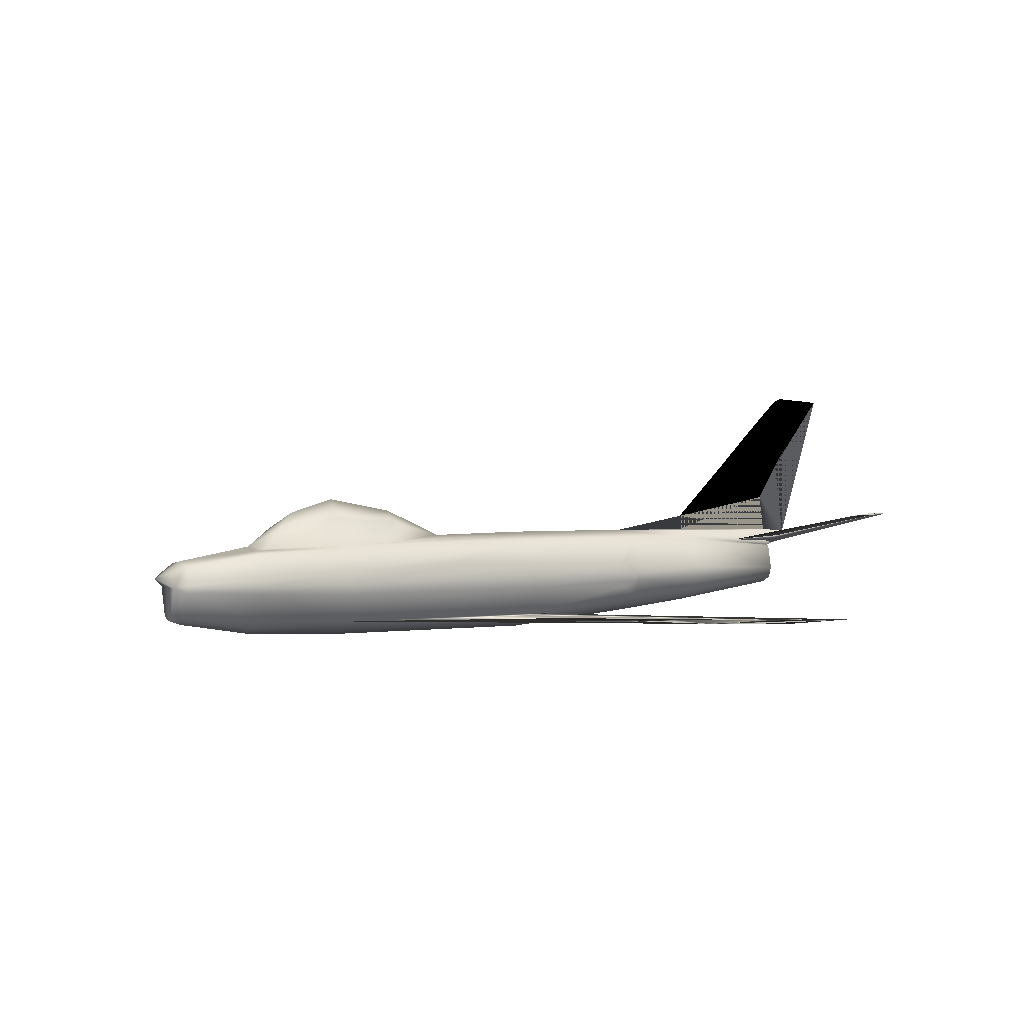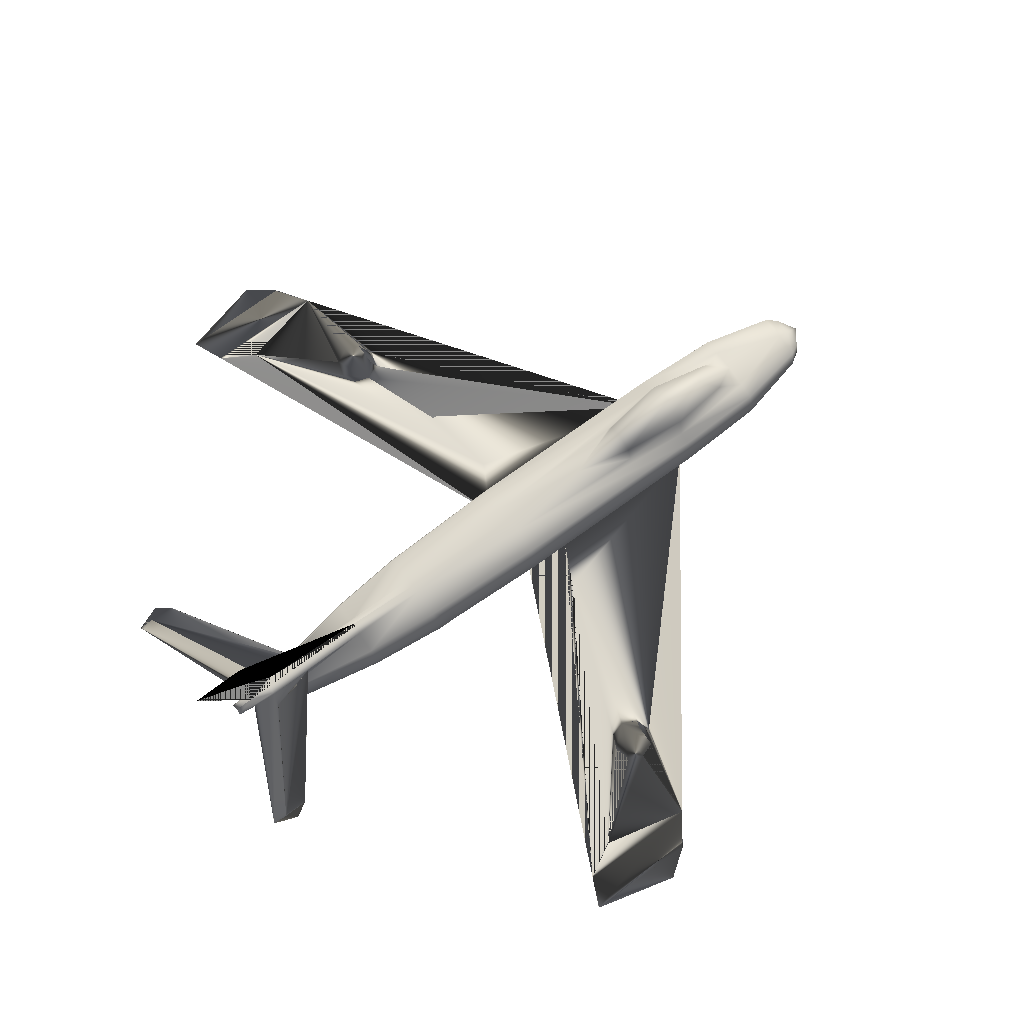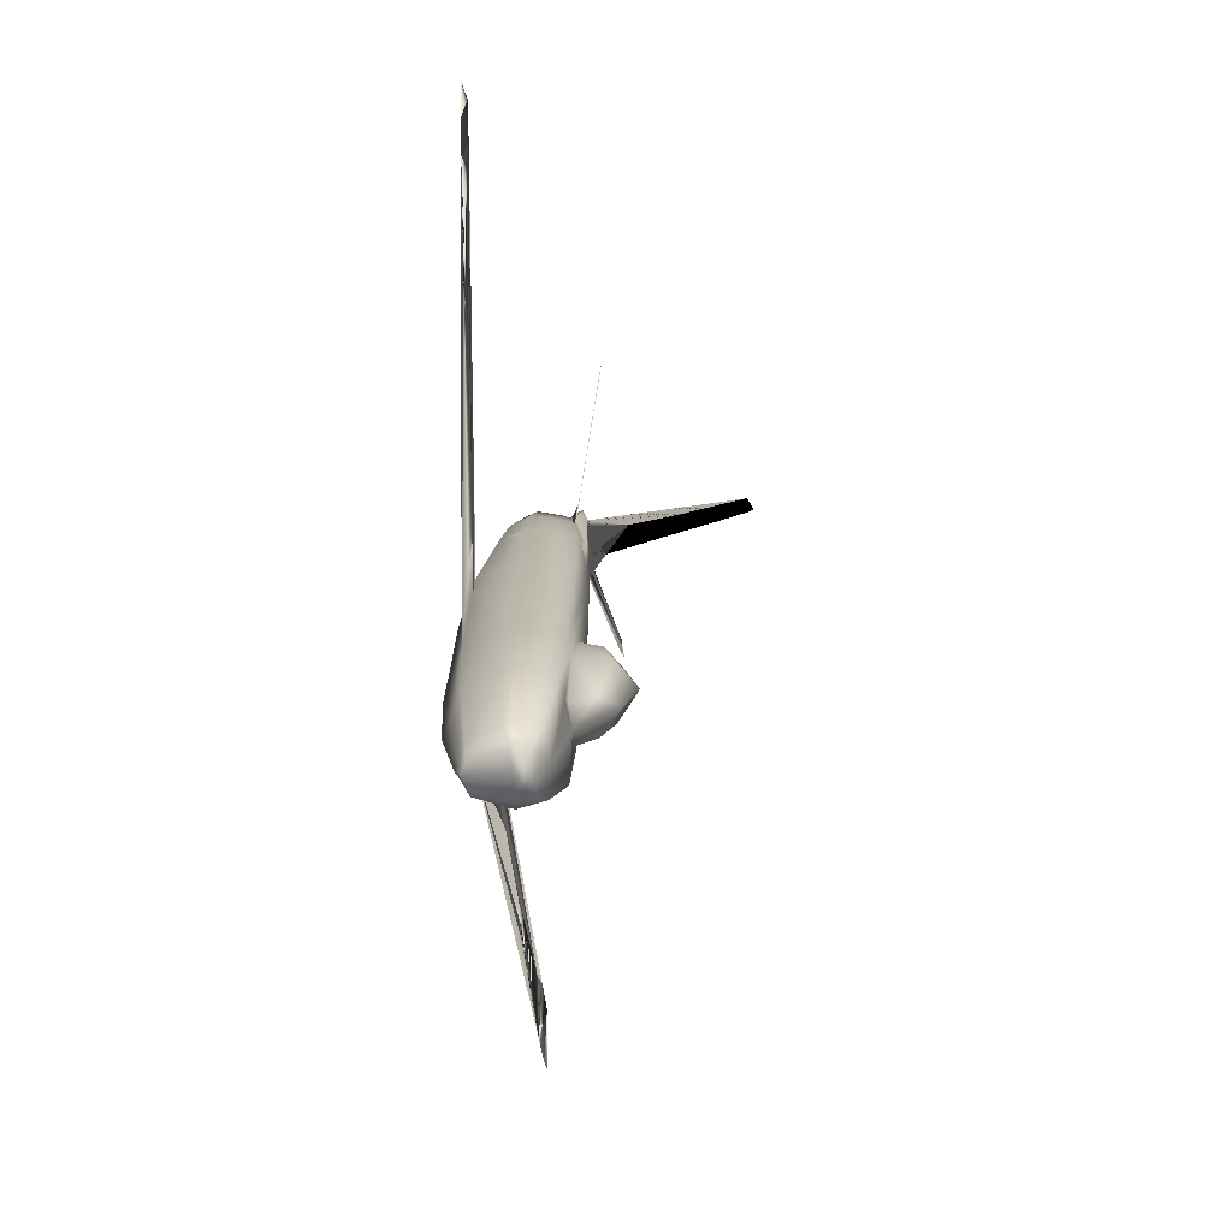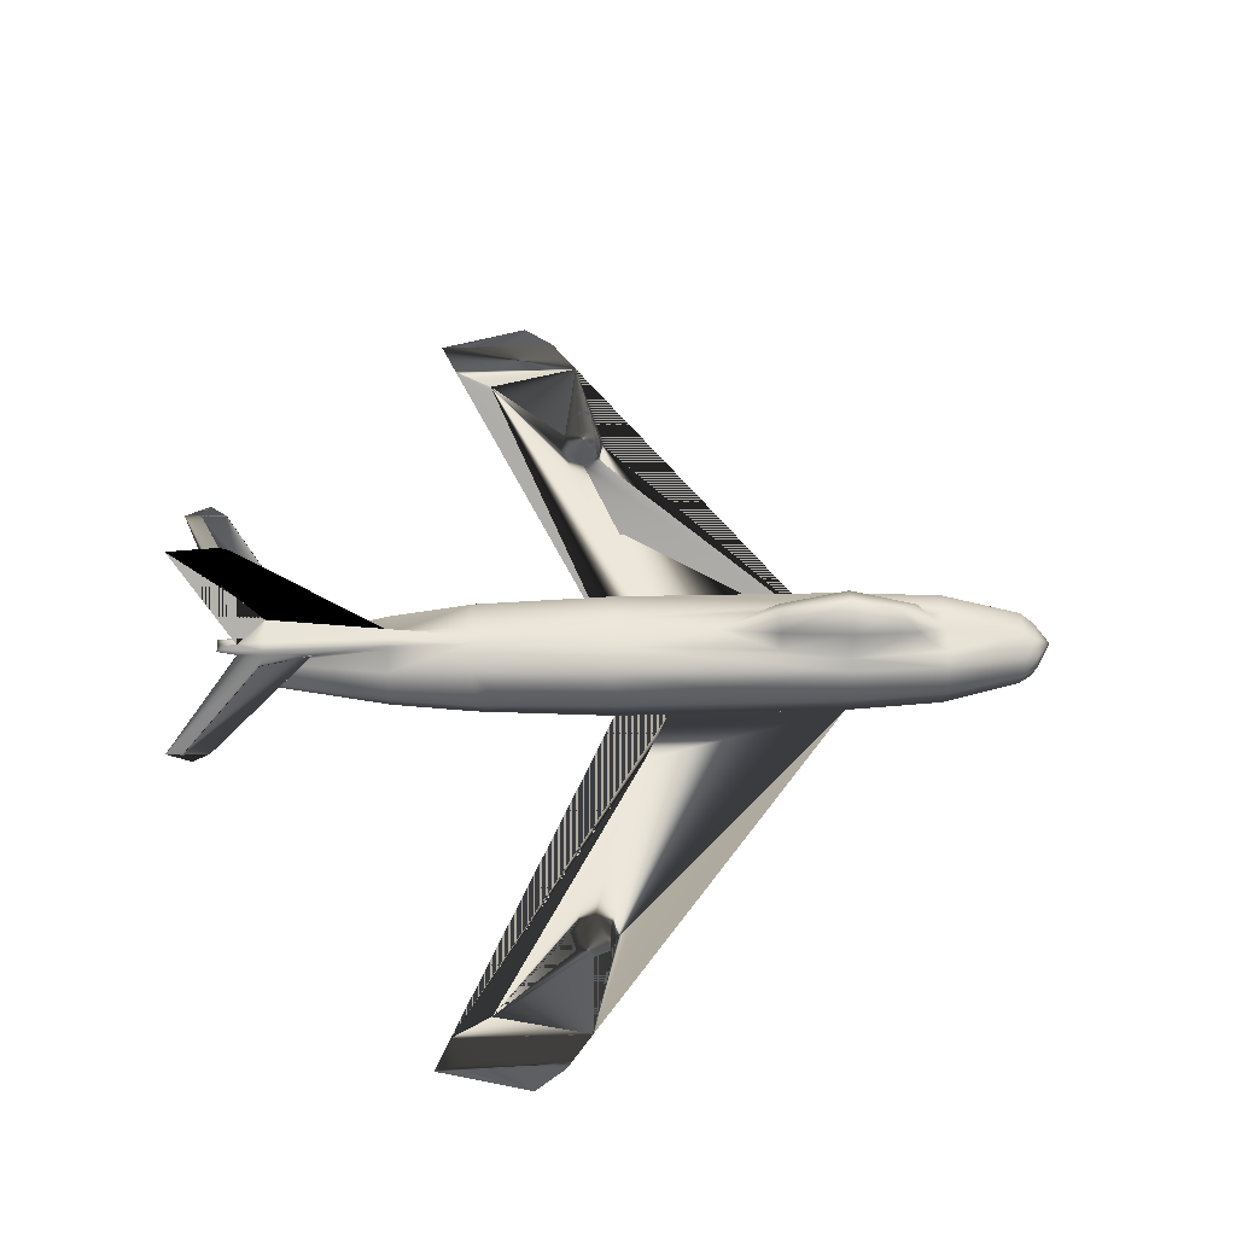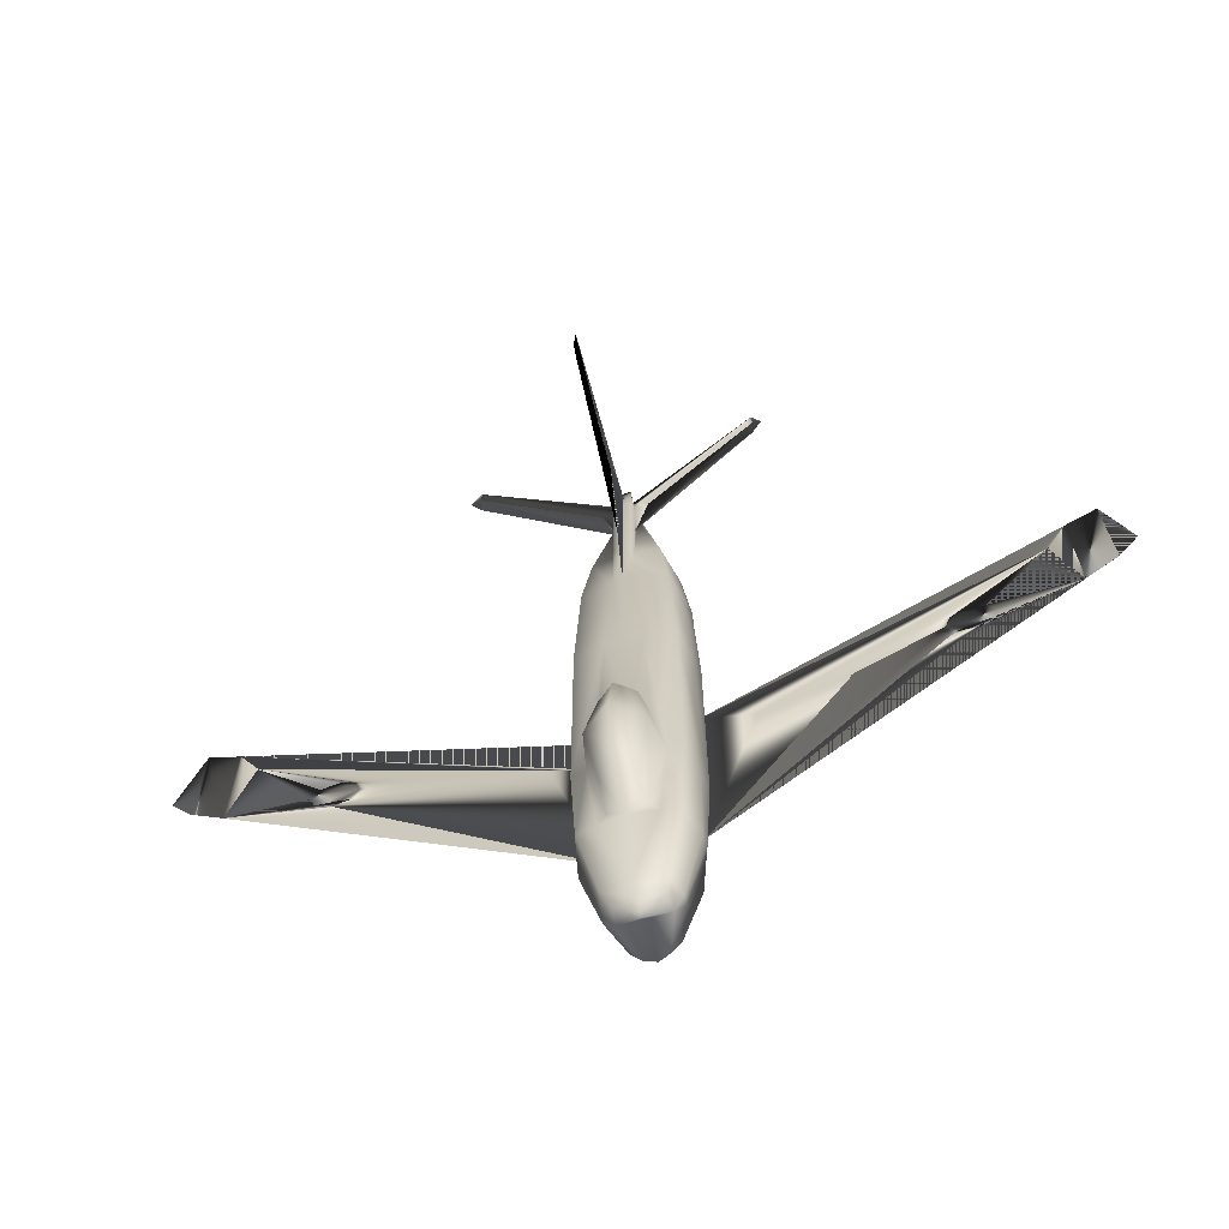
<metadata>
{"format":"obj","ext":"obj","renderer":"f3d","projection":"perspective","resolution":1024,"background":"white","views":[{"elev":2.5,"azim":-115.5,"up":"+Y"},{"elev":75.6,"azim":54.4,"up":"+Y"},{"elev":-75.3,"azim":94.3,"up":"+Z"},{"elev":56.4,"azim":88.3,"up":"+Y"},{"elev":-68.1,"azim":-163.1,"up":"+Z"}]}
</metadata>
<code>
v 0.5539 0.08844 0.6324
v 0.5508 0.08051 0.6324
v 0.5508 0.07972 0.6269
v 0.5515 0.09954 0.6269
v 0.5515 0.09954 0.6324
v 0.4675 0.08289 0.05434
v 0.4492 0.08051 0.1376
v 0.4461 0.08844 0.1376
v 0.4659 0.08844 0.05434
v 0.5246 0.08844 0.04007
v 0.5341 0.08844 0.05434
v 0.5325 0.08289 0.05434
v 0.4453 0.07654 0.2407
v 0.4413 0.08844 0.2407
v 0.5333 0.09161 0.05434
v 0.4477 0.07179 0.3787
v 0.4461 0.07575 0.4857
v 0.4413 0.08844 0.4857
v 0.5991 0.0472 0.4556
v 0.5428 0.04403 0.2407
v 0.5428 0.04403 0.4286
v 0.4485 0.07972 0.6015
v 0.4453 0.08844 0.5967
v 0.9512 0.06386 0.6721
v 0.975 0.06465 0.5753
v 0.952 0.06386 0.5436
v 0.4492 0.08051 0.6324
v 0.4588 0.08051 0.7212
v 0.4556 0.08844 0.7212
v 0.4461 0.08844 0.6324
v 0.4802 0.08844 0.8481
v 0.5 0.1178 0.05434
v 0.5 0.1328 0.1376
v 0.5262 0.1289 0.1376
v 0.5 0.1344 0.8775
v 0.5 0.1328 0.8973
v 0.5071 0.1328 0.8981
v 0.5095 0.1376 0.8497
v 0.5 0.1376 0.8481
v 0.4477 0.09716 0.1376
v 0.4667 0.09161 0.05434
v 0.4445 0.1019 0.2407
v 0.4445 0.1043 0.4857
v 0.4461 0.1091 0.3787
v 0.4818 0.14 0.4857
v 0.4905 0.14 0.6324
v 0.5 0.1424 0.4857
v 0.4477 0.1003 0.6031
v 0.5 0.1416 0.6324
v 0.5095 0.14 0.6324
v 0.4572 0.09558 0.7212
v 0.4485 0.09954 0.6324
v 0.5428 0.09558 0.7212
v 0.5198 0.08844 0.8481
v 0.5444 0.08844 0.7212
v 0.5555 0.1043 0.4857
v 0.5523 0.1003 0.6031
v 0.5547 0.08844 0.5967
v 0.5587 0.08844 0.4857
v 0.5182 0.14 0.4857
v 0.5555 0.1019 0.2407
v 0.5539 0.1091 0.3787
v 0.5587 0.08844 0.2407
v 0.5523 0.09716 0.1376
v 0.5539 0.08844 0.1376
v 0.5412 0.08051 0.7212
v 0.5515 0.07972 0.6015
v 0.5539 0.07575 0.4857
v 0.5523 0.07179 0.3787
v 0.5547 0.07654 0.2407
v 0.4905 0.1376 0.8497
v 0.4929 0.1328 0.8981
v 0.5508 0.08051 0.1376
v 0.4738 0.1289 0.1376
v 0.4492 0.07972 0.6269
v 0.4485 0.09954 0.6269
v 0.4754 0.08844 0.04007
v 0.048 0.06386 0.5436
v 0.025 0.06465 0.5753
v 0.04879 0.06386 0.6721
v 0.4572 0.04403 0.4286
v 0.4572 0.04403 0.2407
v 0.4009 0.0472 0.4556
v 0.4754 0.1305 0.8529
v 0.4905 0.1273 0.8489
v 0.4905 0.1257 0.799
v 0.3525 0.1614 0.9203
v 0.3533 0.1622 0.9369
v 0.4921 0.1273 0.8775
v 0.343 0.1638 0.9092
v 0.3533 0.1606 0.8925
v 0.5 0.14 0.7197
v 0.5095 0.1392 0.7197
v 0.5095 0.1321 0.7212
v 0.5095 0.1273 0.8489
v 0.5095 0.1178 0.8481
v 0.5 0.1574 0.7212
v 0.5 0.1796 0.8426
v 0.5 0.2209 0.8664
v 0.5 0.3041 0.9266
v 0.5 0.2431 0.879
v 0.5 0.2843 0.9005
v 0.5 0.2645 0.8894
v 0.5 0.3057 0.91
v 0.5 0.2185 0.7807
v 0.5 0.2629 0.8227
v 0.4905 0.1178 0.8481
v 0.4572 0.04403 0.4857
v 0.1059 0.06069 0.6158
v 0.08368 0.06227 0.6562
v 0.08368 0.06227 0.5174
v 0.5182 0.1305 0.1527
v 0.5349 0.1328 0.2407
v 0.4651 0.1328 0.2407
v 0.4762 0.1352 0.3136
v 0.5 0.1408 0.3787
v 0.4818 0.1305 0.1527
v 0.5238 0.1352 0.3136
v 0.9163 0.06227 0.6562
v 0.8941 0.06069 0.6158
v 0.5428 0.04403 0.4857
v 0.9163 0.06227 0.5174
v 0.5095 0.1257 0.799
v 0.5246 0.1305 0.8529
v 0.5079 0.1273 0.8775
v 0.6467 0.1622 0.9369
v 0.6475 0.1614 0.9203
v 0.657 0.1638 0.9092
v 0.6467 0.1606 0.8925
v 0.4905 0.1321 0.7212
v 0.4905 0.1392 0.7197
v 0.4572 0.1352 0.6324
v 0.4651 0.1281 0.7212
v 0.5 0.1083 0.04007
v 0.5206 0.1051 0.04007
v 0.5 0.09796 0.025
v 0.5484 0.1352 0.4857
v 0.5492 0.1305 0.2407
v 0.4715 0.1138 0.05434
v 0.4548 0.1265 0.1376
v 0.5452 0.1265 0.1376
v 0.5 0.08844 0.04007
v 0.4794 0.1051 0.04007
v 0.8085 0.05672 0.4889
v 0.791 0.05593 0.4944
v 0.7823 0.05593 0.5119
v 0.7879 0.05593 0.5293
v 0.8045 0.05672 0.5373
v 0.8227 0.05751 0.5317
v 0.8251 0.05831 0.4976
v 0.8315 0.05831 0.5151
v 0.5492 0.07337 0.6166
v 0.5428 0.05989 0.6324
v 0.4492 0.1059 0.6142
v 0.4516 0.1352 0.4857
v 0.4508 0.07337 0.6166
v 0.4572 0.05989 0.6324
v 0.4508 0.1305 0.2407
v 0.5508 0.1059 0.6142
v 0.5428 0.1352 0.6324
v 0.1915 0.05672 0.4889
v 0.209 0.05593 0.4944
v 0.2177 0.05593 0.5119
v 0.2121 0.05593 0.5293
v 0.1955 0.05672 0.5373
v 0.1773 0.05751 0.5317
v 0.1749 0.05831 0.4976
v 0.1685 0.05831 0.5151
v 0.4881 0.05434 0.04007
v 0.4786 0.05434 0.05434
v 0.5 0.04958 0.04007
v 0.4929 0.048 0.05434
v 0.5357 0.06624 0.7212
v 0.4873 0.117 0.8481
v 0.5127 0.117 0.8481
v 0.5349 0.1281 0.7212
v 0.5 0.3041 0.8632
v 0.5 0.3089 0.8727
v 0.5285 0.1138 0.05434
v 0.5262 0.03689 0.2407
v 0.5151 0.03689 0.1376
v 0.5389 0.048 0.1376
v 0.5071 0.048 0.05434
v 0.5214 0.05434 0.05434
v 0.5143 0.05593 0.7212
v 0.5151 0.07575 0.8481
v 0.5 0.06861 0.8481
v 0.5198 0.04879 0.6324
v 0.5119 0.05434 0.04007
v 0.4643 0.06624 0.7212
v 0.4849 0.07575 0.8481
v 0.4611 0.048 0.1376
v 0.4802 0.04879 0.6324
v 0.4857 0.05593 0.7212
v 0.4849 0.03689 0.1376
v 0.4738 0.03689 0.2407
v 0.5 0.1178 0.8481
v 0.4722 0.1662 0.2399
v 0.4818 0.1582 0.3136
v 0.5 0.1717 0.3144
v 0.5 0.1868 0.2407
v 0.4826 0.1527 0.1693
v 0.5 0.1717 0.1915
v 0.5278 0.1662 0.2399
v 0.5174 0.1527 0.1693
v 0.5182 0.1582 0.3136
v 0.5 0.03927 0.6324
v 0.5 0.04958 0.7212
v 0.5 0.025 0.4857
v 0.5 0.025 0.2407
v 0.5 0.04403 0.05434
v 0.5 0.02976 0.1376
f 1 2 3
f 4 5 1
f 6 7 8
f 10 11 12
f 7 13 14
f 15 11 10
f 13 16 17
f 19 20 21
f 17 22 23
f 24 25 26
f 27 28 29
f 28 31 29
f 32 33 34
f 35 36 37
f 9 8 40
f 8 14 42
f 14 18 43
f 45 46 47
f 18 23 48
f 49 50 47
f 30 29 51
f 53 54 55
f 29 31 51
f 47 46 49
f 5 53 55
f 56 57 58
f 47 50 60
f 61 62 56
f 64 61 63
f 15 64 65
f 55 54 66
f 1 55 66
f 59 58 67
f 63 59 68
f 39 71 72
f 65 63 70
f 11 65 73
f 74 33 32
f 75 27 30
f 30 52 76
f 6 9 77
f 77 9 41
f 78 79 80
f 81 82 83
f 84 85 86
f 84 87 88
f 87 90 88
f 87 91 90
f 92 93 50
f 92 39 38
f 50 93 94
f 93 38 95
f 92 97 49
f 92 39 98
f 39 35 98
f 35 99 98
f 35 100 101
f 100 102 101
f 102 103 101
f 100 104 102
f 101 105 99
f 102 106 103
f 71 85 72
f 85 107 72
f 108 81 83
f 109 111 110
f 33 112 34
f 112 113 34
f 114 45 115
f 45 116 115
f 45 47 116
f 74 117 33
f 74 114 117
f 118 60 113
f 118 116 60
f 116 47 60
f 119 120 19
f 119 122 120
f 37 95 38
f 37 96 95
f 49 97 92
f 97 98 39
f 98 35 39
f 98 99 35
f 99 101 100
f 101 102 100
f 101 103 102
f 102 104 100
f 99 105 101
f 103 106 102
f 123 95 124
f 95 125 126
f 126 128 127
f 128 129 127
f 130 131 46
f 130 107 85
f 49 46 131
f 131 71 39
f 132 133 130
f 134 135 136
f 136 135 10
f 60 137 138
f 139 140 74
f 113 138 141
f 136 142 77
f 143 139 32
f 77 41 139
f 19 144 20
f 144 122 20
f 19 145 144
f 19 146 145
f 19 147 146
f 19 120 147
f 120 148 147
f 120 149 148
f 144 150 122
f 150 151 122
f 120 122 151
f 62 137 56
f 62 61 138
f 68 121 21
f 21 20 70
f 2 152 3
f 2 153 152
f 153 121 68
f 52 154 76
f 52 132 154
f 132 155 43
f 75 156 27
f 156 157 27
f 156 22 17
f 16 81 108
f 16 13 82
f 43 155 44
f 155 158 42
f 4 159 5
f 159 160 5
f 159 57 56
f 82 161 83
f 82 111 161
f 161 162 83
f 162 163 83
f 163 164 83
f 164 109 83
f 164 165 109
f 165 166 109
f 111 167 161
f 111 168 167
f 166 168 111
f 169 170 6
f 171 172 170
f 66 173 153
f 111 78 80
f 133 174 107
f 94 96 175
f 136 143 134
f 50 94 176
f 77 143 136
f 50 160 137
f 99 98 97
f 103 101 105
f 102 106 177
f 119 24 26
f 32 34 141
f 135 179 15
f 134 32 179
f 10 142 136
f 180 20 21
f 181 182 20
f 183 184 182
f 185 173 186
f 188 153 173
f 121 153 188
f 73 182 184
f 15 179 141
f 64 141 138
f 70 20 182
f 189 184 183
f 10 12 184
f 74 140 158
f 114 158 155
f 45 155 132
f 105 97 98
f 27 157 190
f 28 190 191
f 31 174 133
f 51 133 132
f 7 192 82
f 42 158 140
f 40 140 139
f 6 170 192
f 106 105 101
f 104 178 177
f 193 157 108
f 194 190 157
f 187 191 190
f 5 160 176
f 195 192 170
f 196 82 192
f 81 82 196
f 53 176 175
f 54 186 173
f 171 169 77
f 142 10 189
f 107 174 31
f 197 187 186
f 197 96 37
f 24 119 122
f 78 111 110
f 36 72 107
f 82 161 111
f 82 162 161
f 161 167 111
f 167 168 111
f 168 166 111
f 166 109 111
f 166 165 109
f 165 164 109
f 164 81 109
f 164 163 81
f 163 162 82
f 122 144 20
f 144 145 20
f 122 150 144
f 122 151 150
f 122 149 151
f 122 120 149
f 120 148 149
f 120 147 148
f 120 21 147
f 21 146 147
f 21 20 145
f 198 199 200
f 117 114 198
f 202 198 201
f 114 115 199
f 33 202 203
f 203 201 204
f 33 117 202
f 205 204 113
f 201 200 206
f 200 199 116
f 116 199 115
f 204 206 118
f 203 205 33
f 118 206 116
f 116 206 200
f 205 112 33
f 119 121 21
f 122 119 120
f 127 129 128
f 127 128 126
f 124 127 126
f 124 197 123
f 109 83 81
f 109 110 111
f 90 91 87
f 88 90 87
f 197 89 88
f 86 197 84
f 207 208 194
f 209 207 193
f 58 1 3
f 58 57 159
f 25 24 26
f 210 209 108
f 185 187 208
f 78 80 79
f 188 185 208
f 183 211 171
f 208 187 194
f 121 188 207
f 212 210 196
f 211 212 195
f 180 21 121
f 171 211 172
f 181 180 210
f 30 76 154
f 183 181 212
f 22 156 75
f 123 124 127
f 129 127 124
f 86 84 87
f 91 87 84
f 146 147 148
f 145 144 150
f 163 164 165
f 162 161 167
f 6 8 9
f 7 14 8
f 13 17 18
f 13 18 14
f 17 23 18
f 27 29 30
f 35 37 38
f 35 38 39
f 9 40 41
f 8 42 40
f 14 43 44
f 14 44 42
f 18 48 43
f 30 51 52
f 5 55 1
f 56 58 59
f 61 56 59
f 61 59 63
f 64 63 65
f 15 65 11
f 1 66 2
f 59 67 68
f 63 68 69
f 63 69 70
f 39 72 36
f 39 36 35
f 65 70 73
f 11 73 12
f 84 88 89
f 84 89 85
f 92 50 49
f 92 38 93
f 93 95 96
f 93 96 94
f 92 98 97
f 35 101 99
f 108 83 109
f 108 109 110
f 119 19 21
f 119 21 121
f 97 39 92
f 99 100 35
f 95 126 127
f 95 127 124
f 130 85 71
f 130 71 131
f 49 131 92
f 131 39 92
f 132 130 46
f 60 138 113
f 139 74 32
f 113 141 34
f 143 32 134
f 77 139 143
f 120 151 149
f 62 138 137
f 68 21 69
f 21 70 69
f 153 68 67
f 153 67 152
f 132 43 48
f 132 48 154
f 156 17 108
f 156 108 157
f 16 108 17
f 16 82 81
f 155 42 44
f 159 56 137
f 159 137 160
f 166 111 109
f 169 6 77
f 171 170 169
f 66 153 2
f 111 80 110
f 133 107 130
f 94 175 176
f 50 176 160
f 50 137 60
f 99 97 105
f 103 105 106
f 102 177 178
f 102 178 104
f 119 26 122
f 32 141 179
f 135 15 10
f 134 179 135
f 181 20 180
f 183 182 181
f 185 186 187
f 188 173 185
f 73 184 12
f 15 141 64
f 64 138 61
f 70 182 73
f 189 183 171
f 10 184 189
f 74 158 114
f 114 155 45
f 45 132 46
f 105 98 99
f 27 190 28
f 28 191 31
f 31 133 51
f 51 132 52
f 7 82 13
f 42 140 40
f 40 139 41
f 6 192 7
f 106 101 103
f 104 177 106
f 104 106 102
f 194 157 193
f 187 190 194
f 5 176 53
f 195 170 172
f 196 192 195
f 53 175 54
f 54 173 66
f 171 77 142
f 142 189 171
f 107 31 191
f 107 191 187
f 107 187 197
f 197 186 54
f 197 54 175
f 197 175 96
f 197 37 36
f 24 122 26
f 78 110 80
f 36 107 197
f 163 82 81
f 21 145 146
f 198 200 201
f 117 198 202
f 202 201 203
f 114 199 198
f 203 204 205
f 205 113 112
f 201 206 204
f 204 118 113
f 119 21 19
f 119 19 120
f 124 126 125
f 124 125 197
f 109 81 108
f 109 108 110
f 197 88 87
f 197 87 84
f 207 194 193
f 209 193 108
f 58 3 152
f 58 152 67
f 58 159 4
f 58 4 1
f 210 108 81
f 210 81 196
f 188 208 207
f 121 207 209
f 212 196 195
f 211 195 172
f 180 121 209
f 180 209 210
f 181 210 212
f 30 154 48
f 30 48 23
f 183 212 211
f 22 75 30
f 22 30 23
f 123 127 129
f 129 124 123
f 86 87 91
f 91 84 86
f 146 148 149
f 146 149 151
f 146 151 150
f 146 150 144
f 146 144 145
f 145 150 151
f 145 151 149
f 145 149 148
f 145 148 147
f 145 147 146
f 163 165 166
f 163 166 168
f 163 168 167
f 163 167 161
f 163 161 162
f 162 167 168
f 162 168 166
f 162 166 165
f 162 165 164
f 162 164 163

</code>
